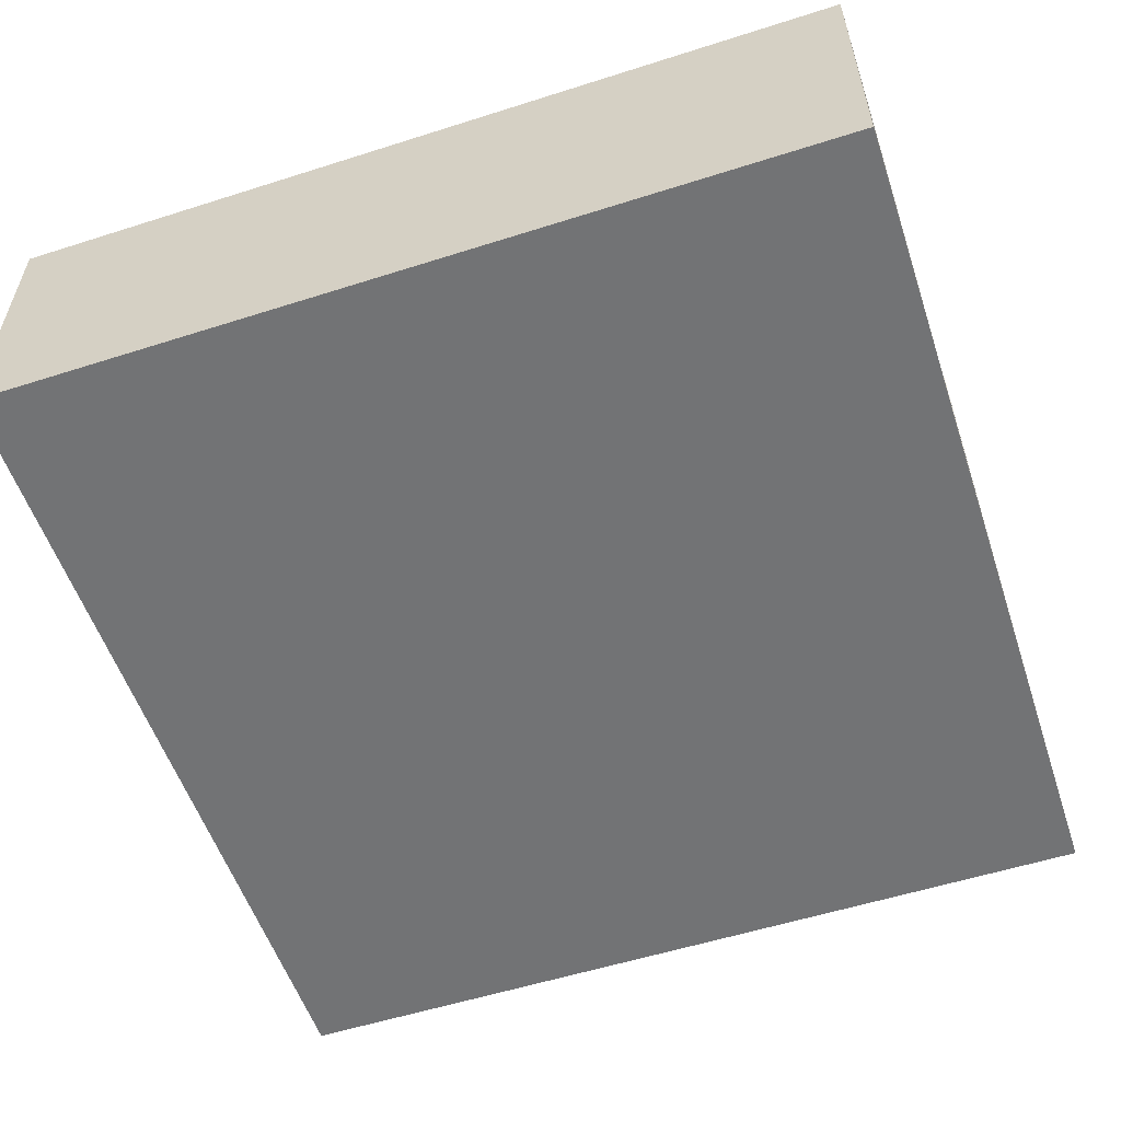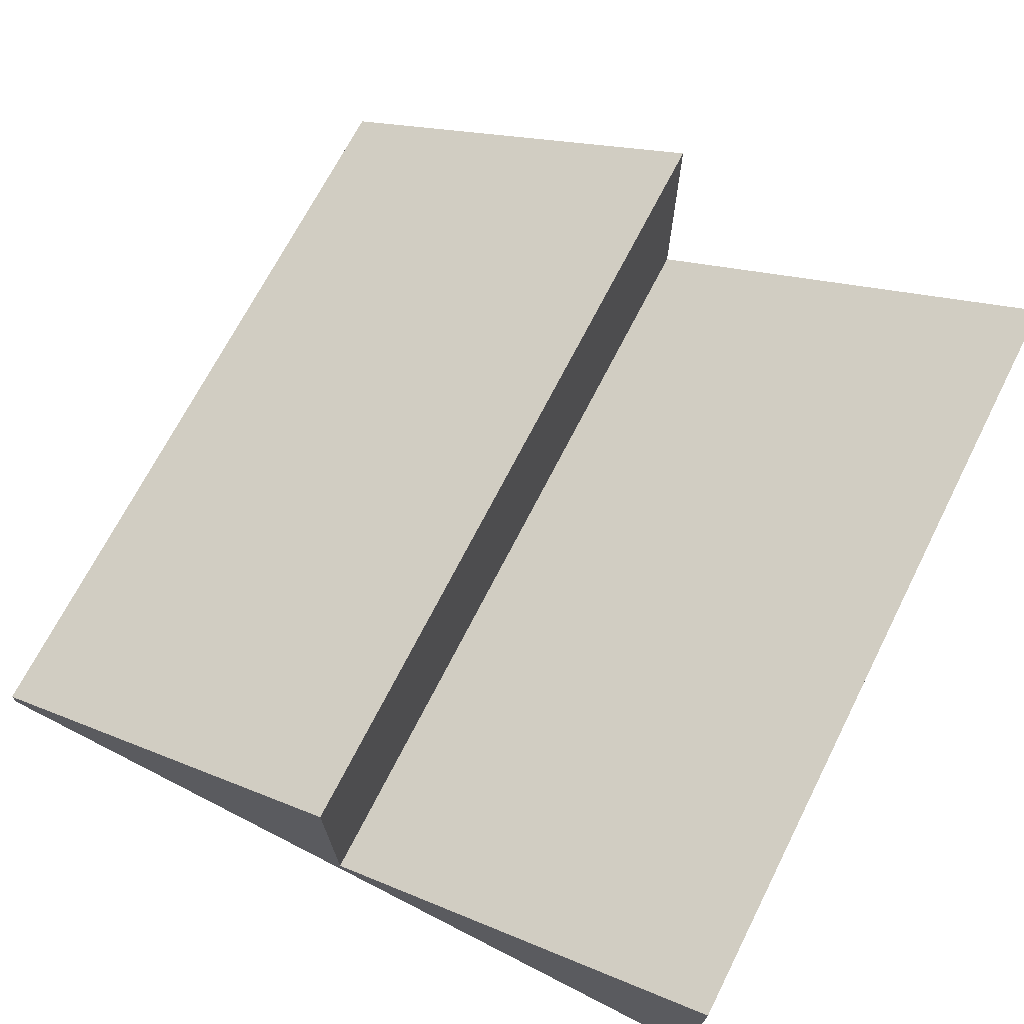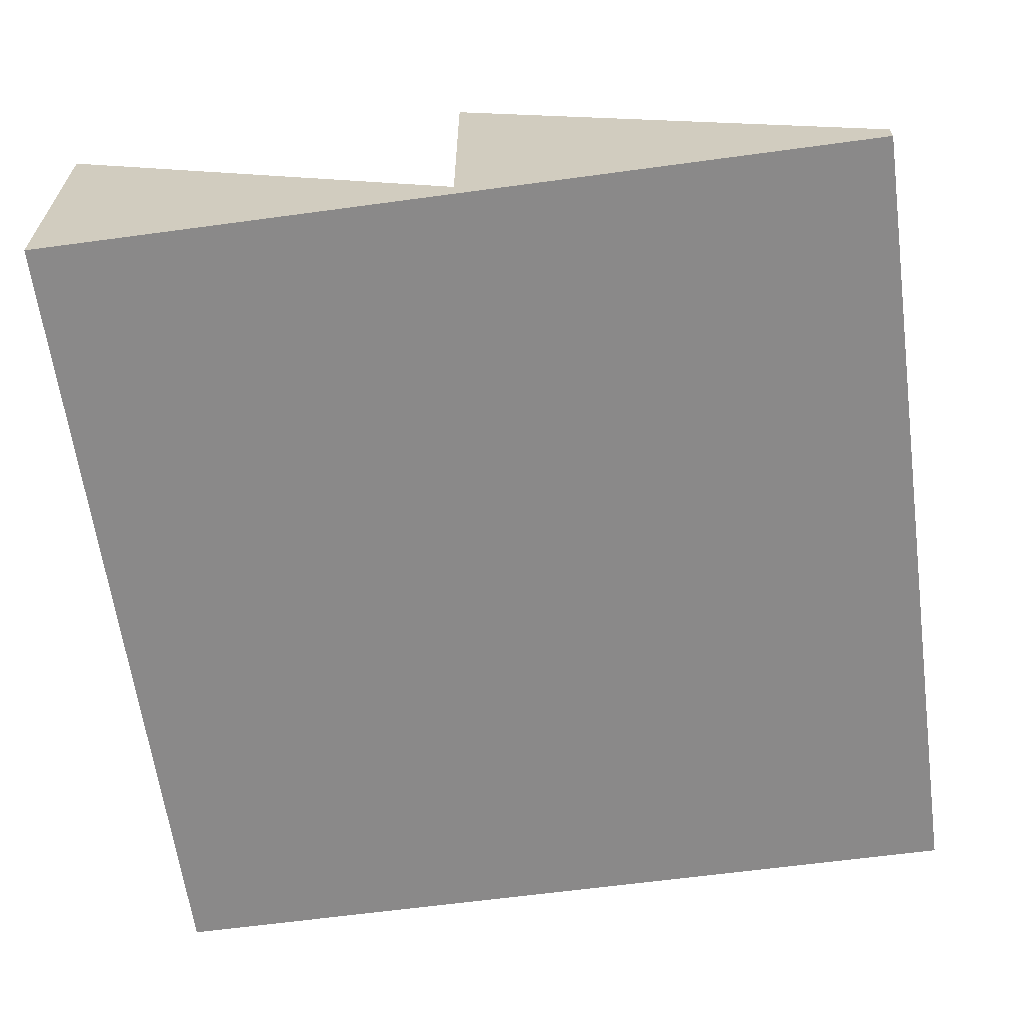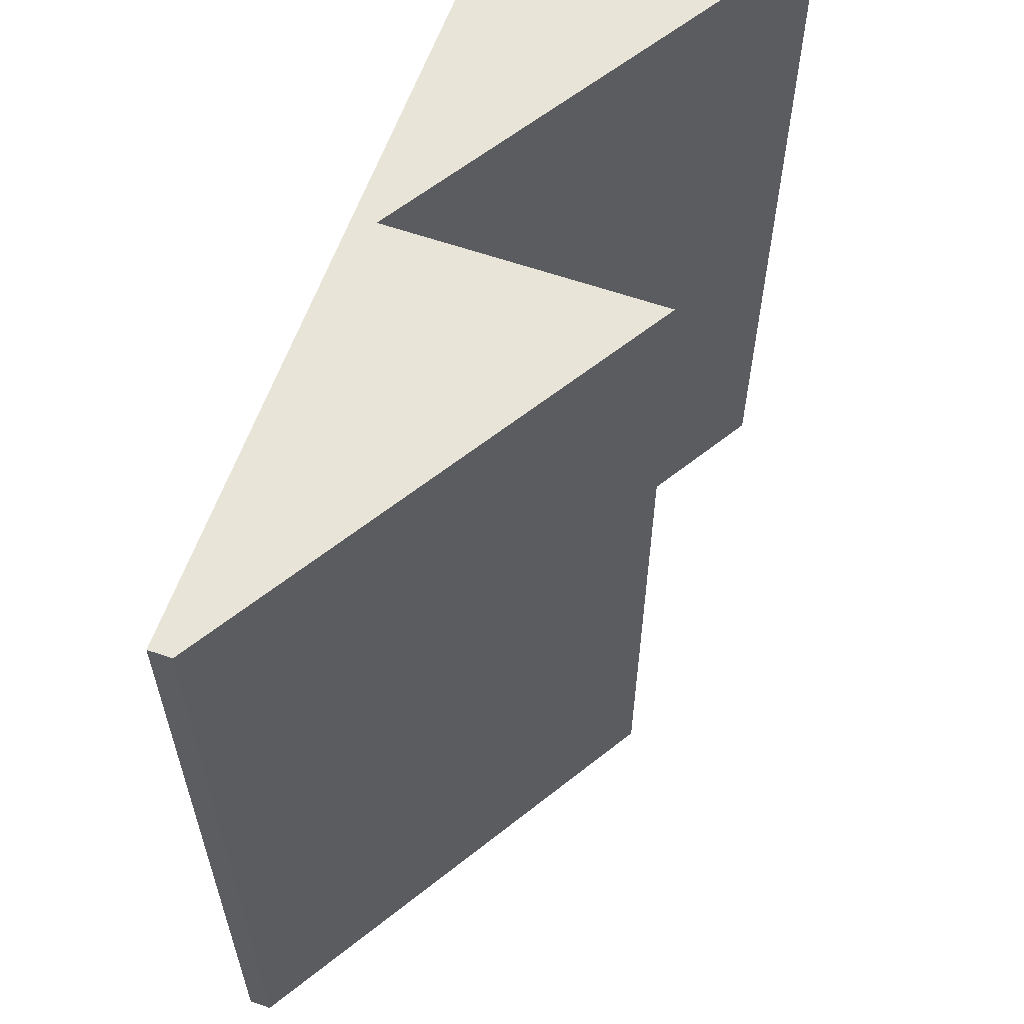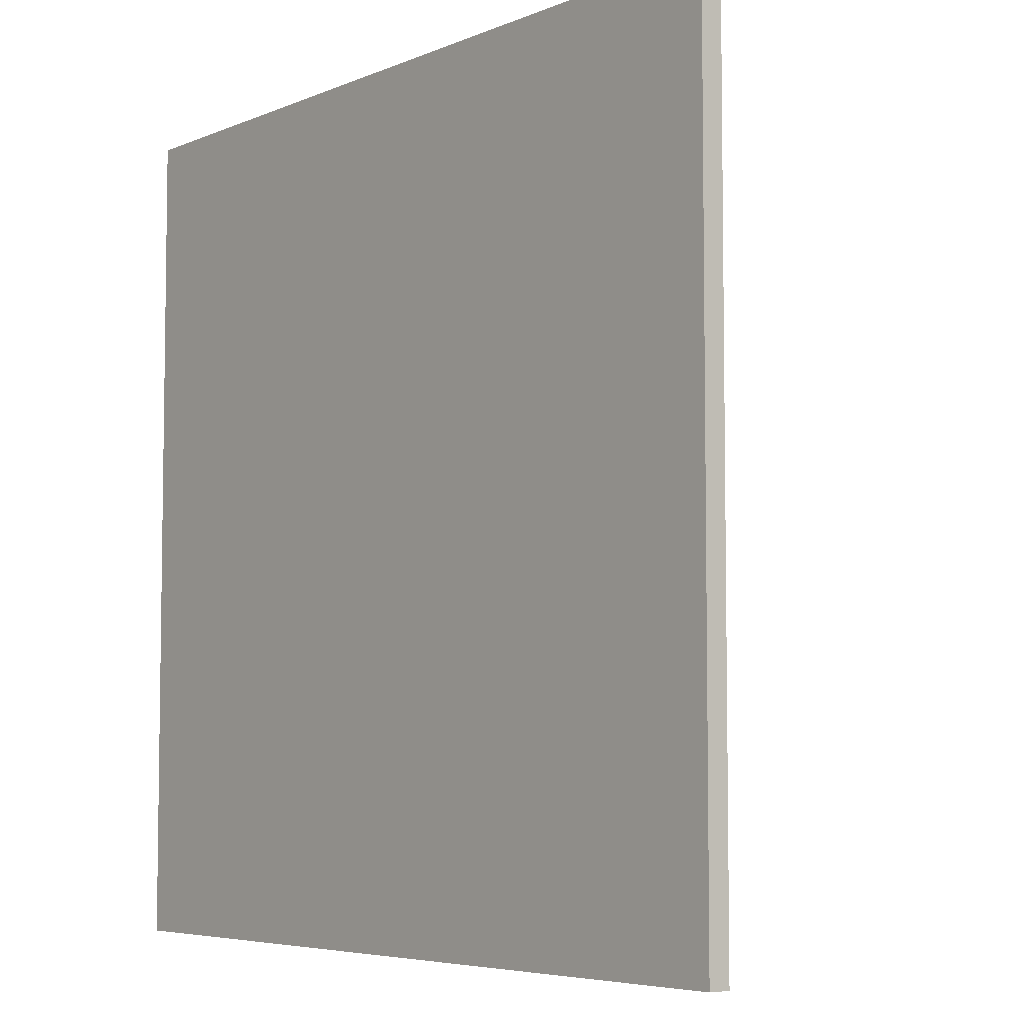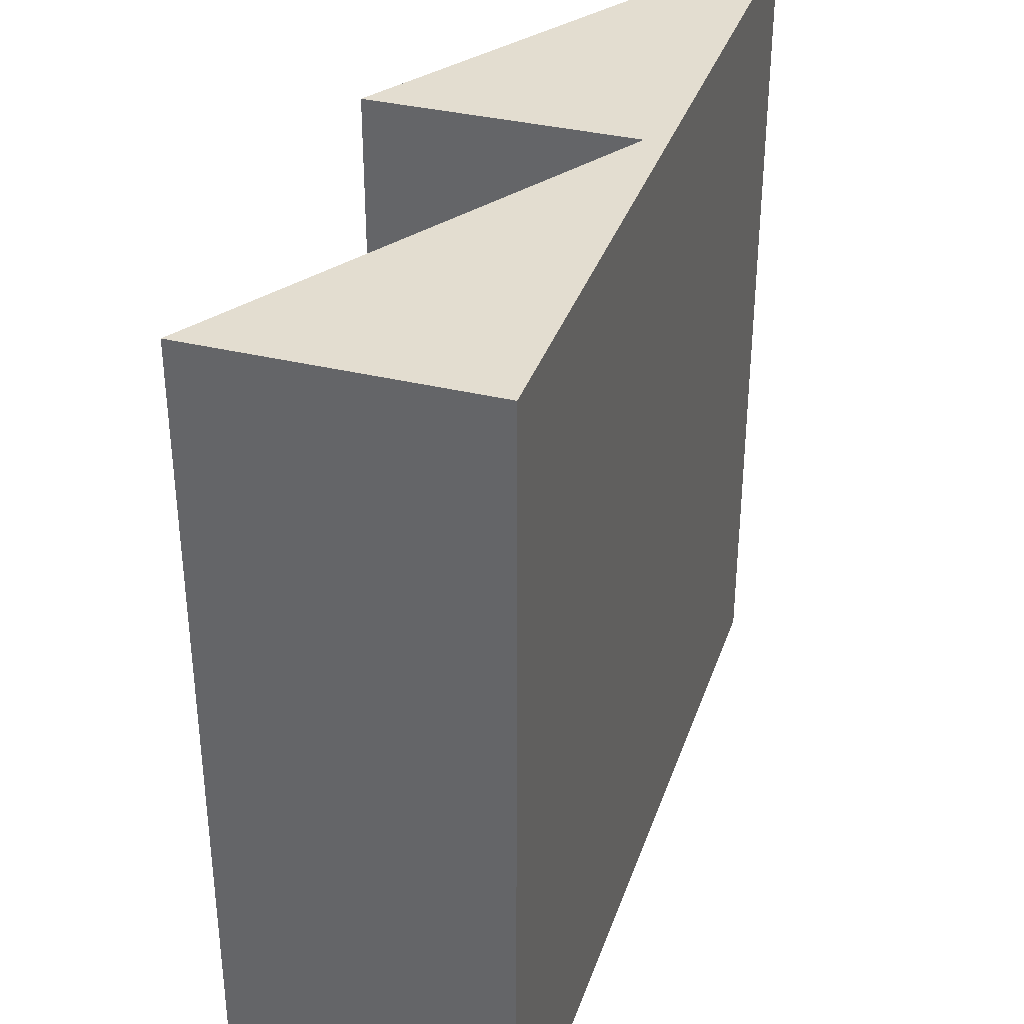
<metadata>
{"format":"obj","ext":"obj","renderer":"f3d","projection":"perspective","resolution":1024,"background":"white","views":[{"elev":-55.7,"azim":108.5,"up":"+Z"},{"elev":70.0,"azim":27.0,"up":"+Z"},{"elev":-63.3,"azim":-172.2,"up":"+Z"},{"elev":60.7,"azim":-70.5,"up":"+Y"},{"elev":-5.6,"azim":-128.5,"up":"+Y"},{"elev":35.6,"azim":107.8,"up":"+Y"}]}
</metadata>
<code>
o TriangleRoof_triangleroof
v -8.002 -4 5.088
v -8.002 4 5.088
v 0.1109 4 5.088
v 0.1109 -4 5.088
v -8.002 -4 5.292
v -8.002 4 5.292
v 0.1109 4 5.292
v 0.1109 -4 5.292
v -3.945 4 5.292
v -3.945 4 5.088
v -3.945 -4 5.292
v -3.945 -4 5.088
v 0.1109 4 7.768
v 0.1109 -4 7.768
v -3.945 4 7.768
v -3.945 -4 7.768
f 5 6 2 1
f 9 7 3 10
f 7 8 4 3
f 11 5 1 12
f 8 14 11
f 6 9 10 2
f 8 11 12 4
f 7 9 13
f 14 13 9 11
f 11 9 15 16
f 16 15 6 5
f 8 7 13 14
f 2 10 12 1
f 9 6 15
f 5 11 16
f 3 4 12 10

</code>
